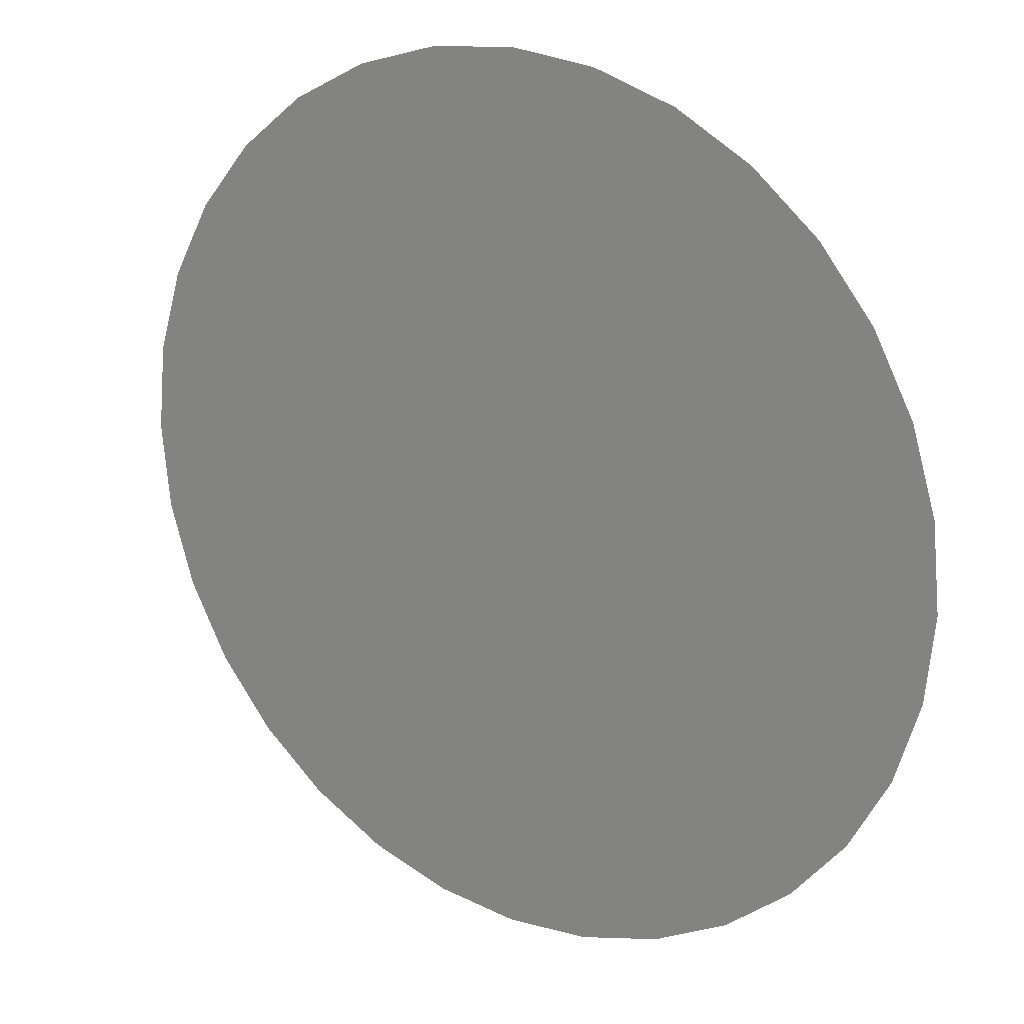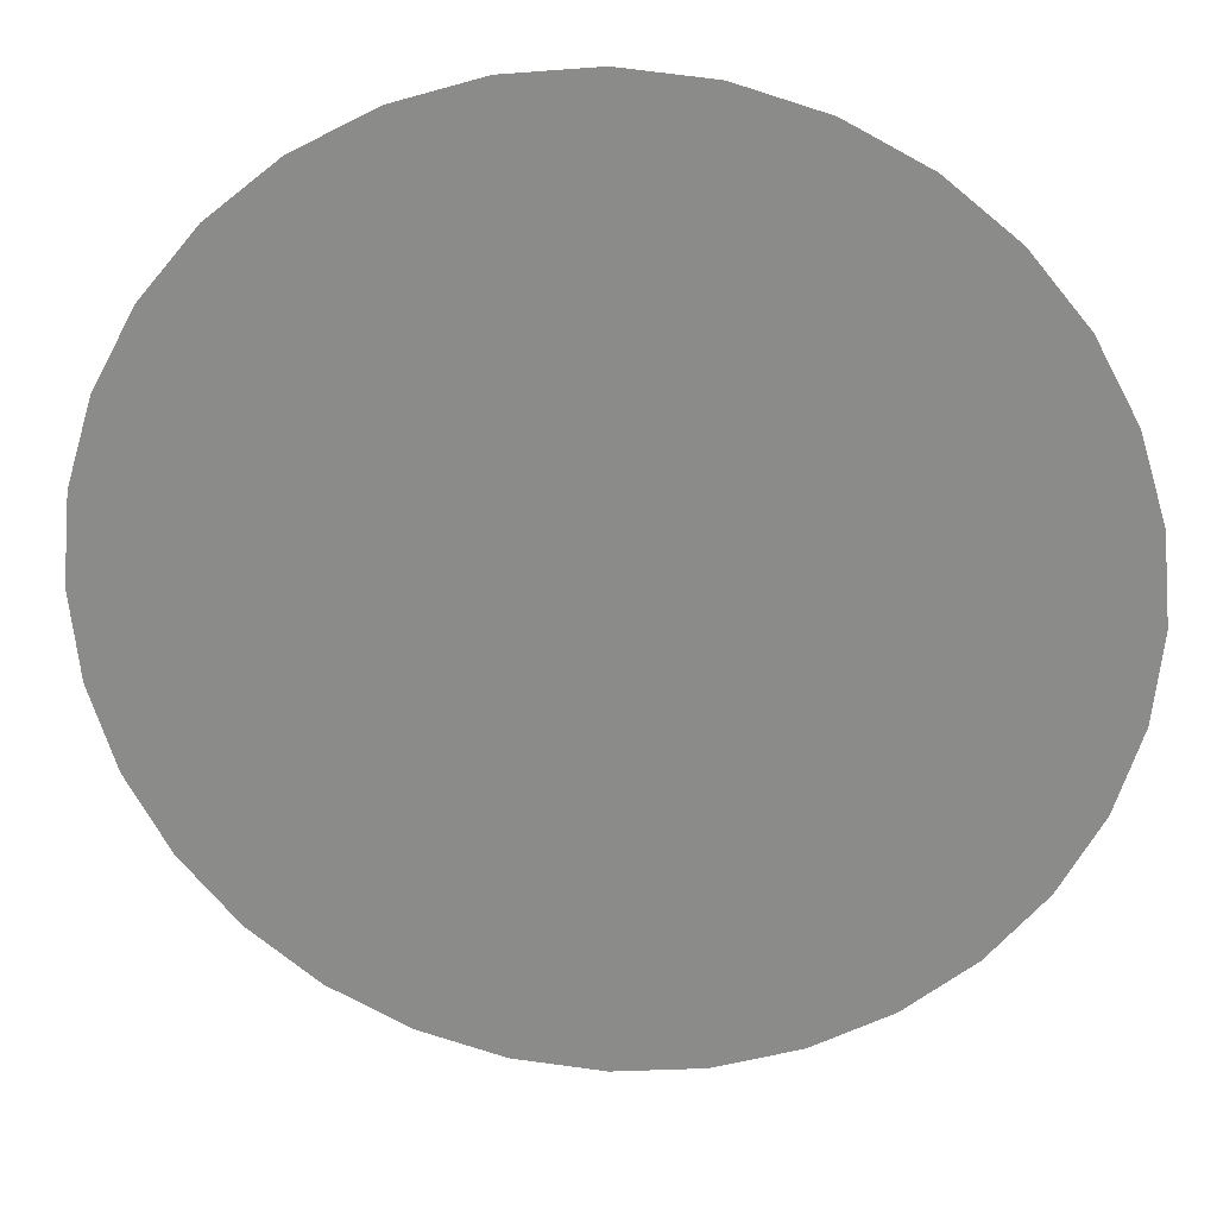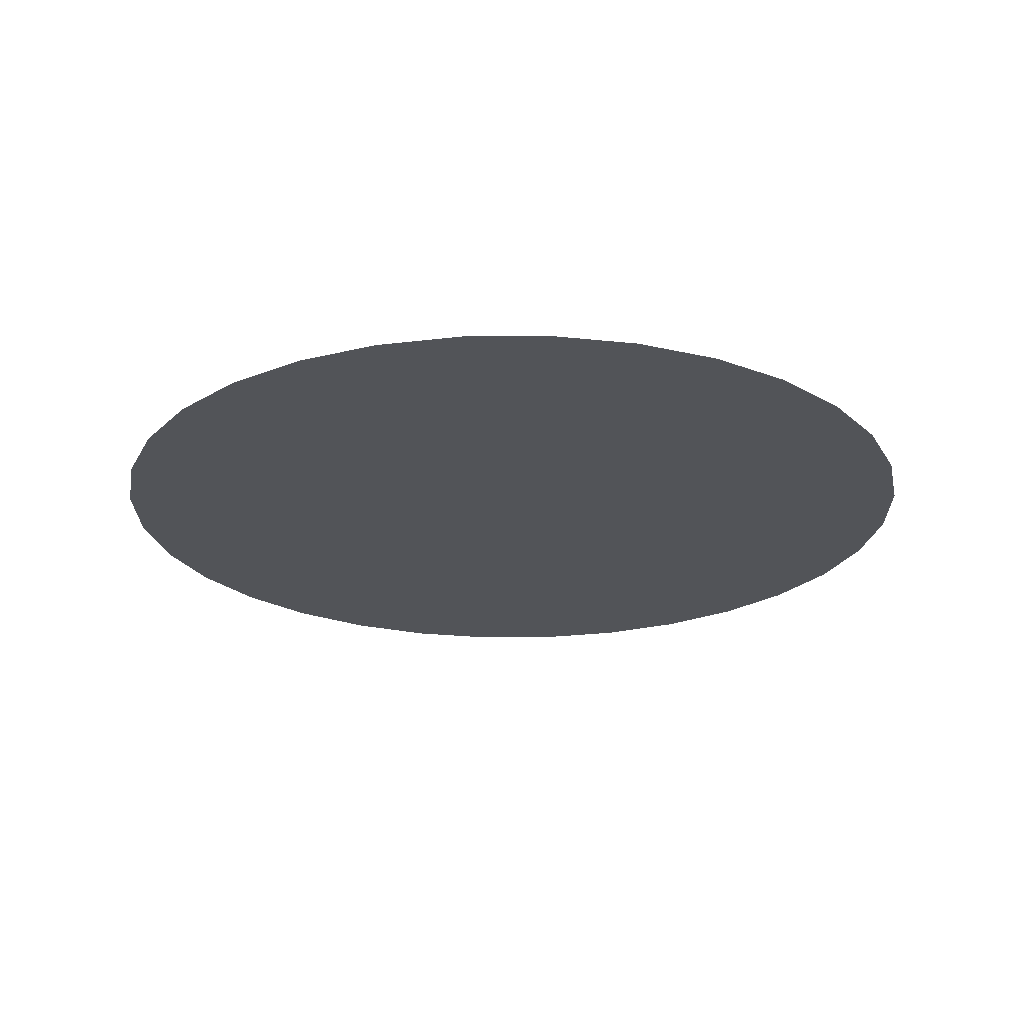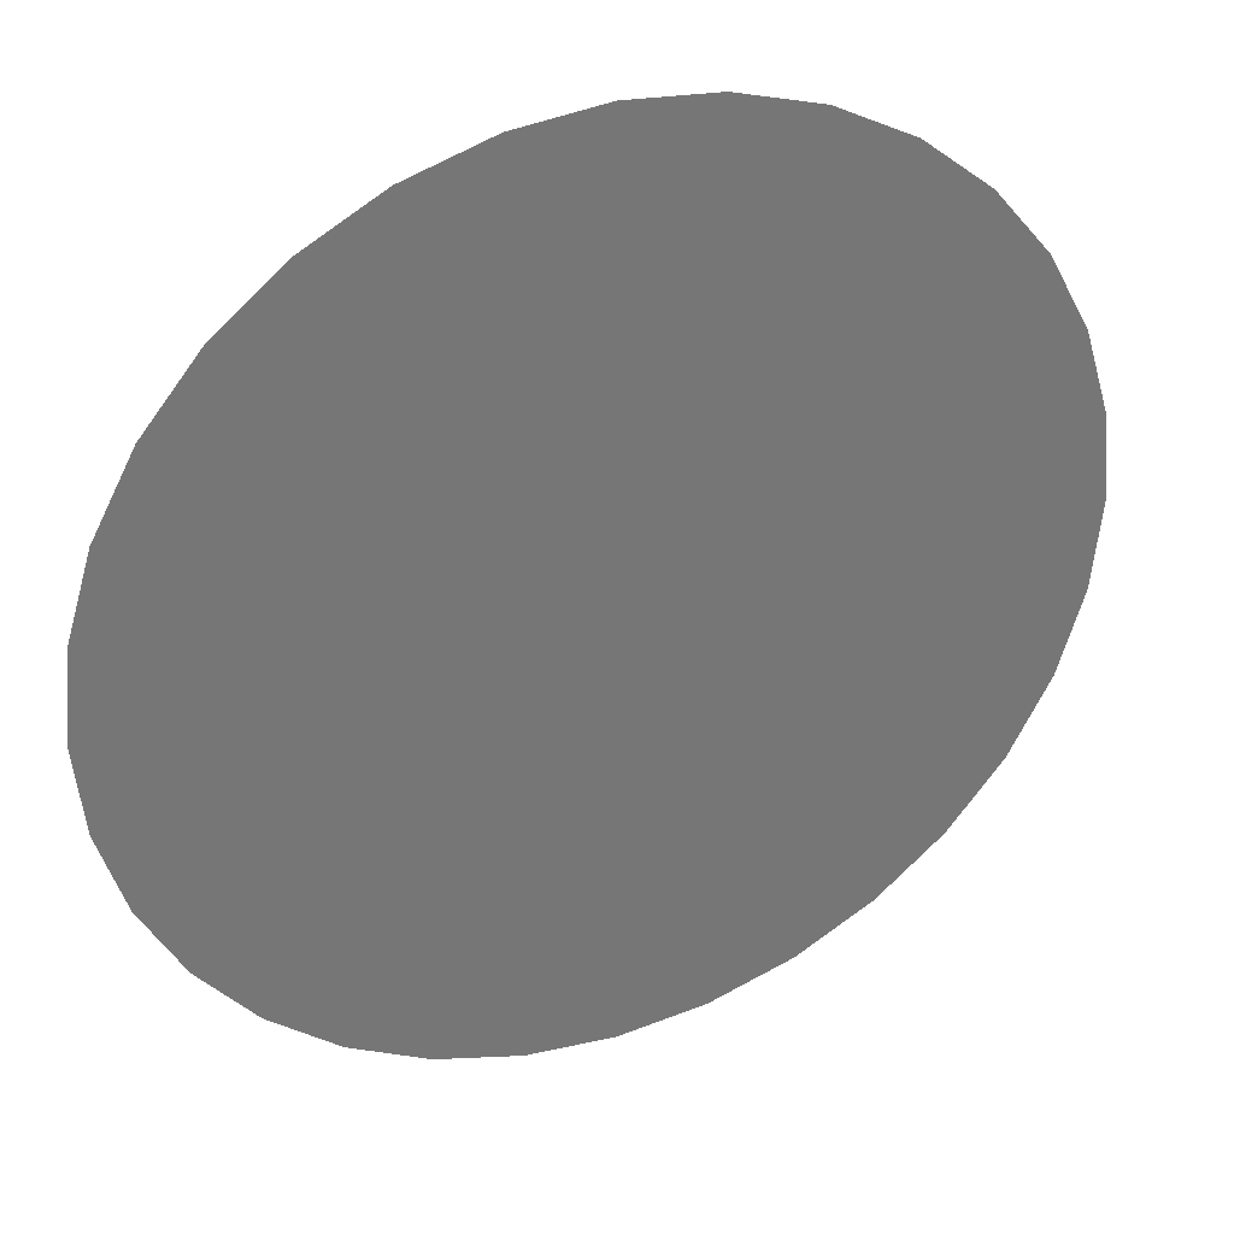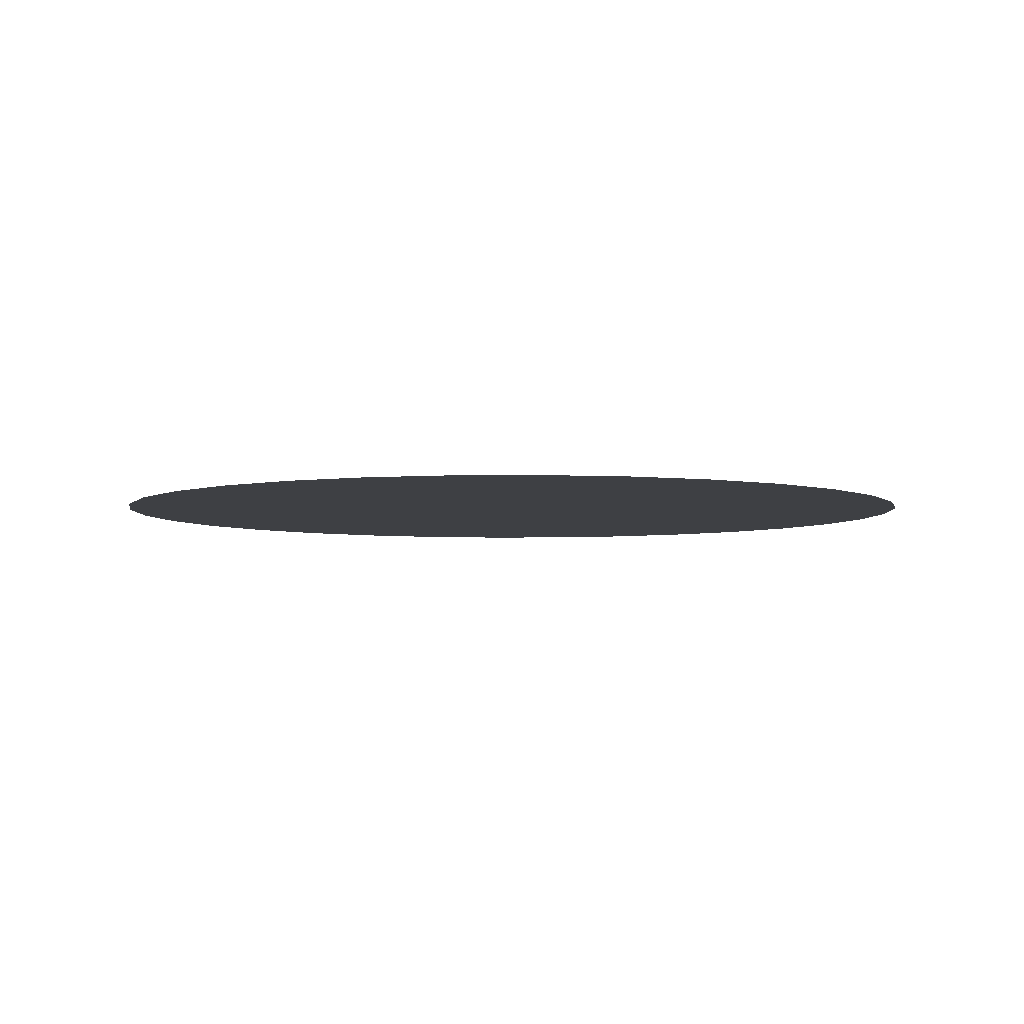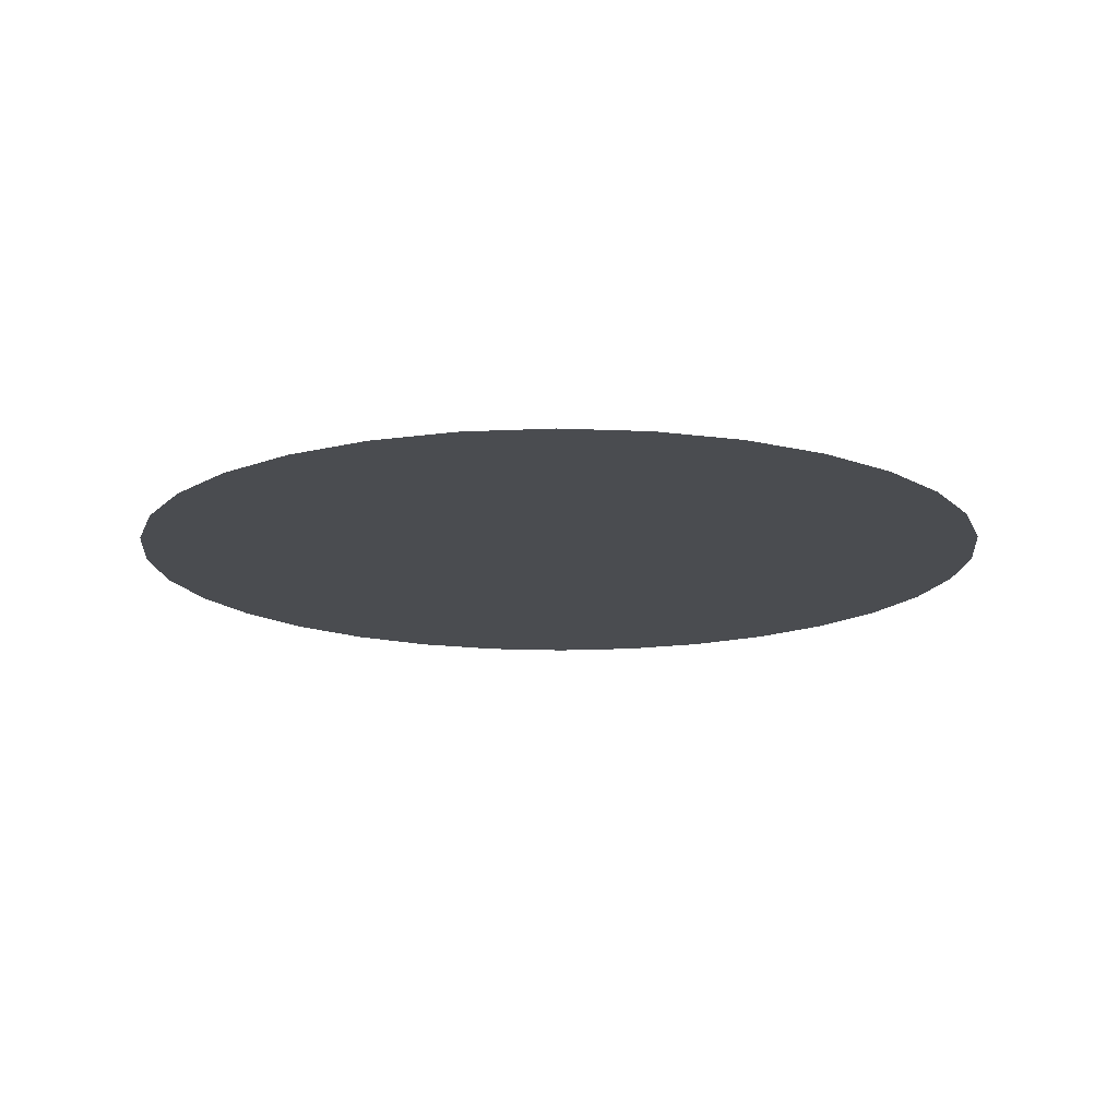
<metadata>
{"format":"obj","ext":"obj","renderer":"f3d","projection":"perspective","resolution":1024,"background":"white","views":[{"elev":21.1,"azim":34.3,"up":"+Z"},{"elev":25.5,"azim":5.1,"up":"+Z"},{"elev":-22.9,"azim":-151.2,"up":"+Y"},{"elev":34.4,"azim":157.2,"up":"+Z"},{"elev":-4.6,"azim":86.3,"up":"+Y"},{"elev":-15.1,"azim":-168.4,"up":"+Y"}]}
</metadata>
<code>
o Circle
v 0 0 -1
v -0.1951 0 -0.9808
v -0.3827 0 -0.9239
v -0.5556 0 -0.8315
v -0.7071 0 -0.7071
v -0.8315 0 -0.5556
v -0.9239 0 -0.3827
v -0.9808 0 -0.1951
v -1 0 -0
v -0.9808 0 0.1951
v -0.9239 0 0.3827
v -0.8315 0 0.5556
v -0.7071 0 0.7071
v -0.5556 0 0.8315
v -0.3827 0 0.9239
v -0.1951 0 0.9808
v 0 0 1
v 0.1951 0 0.9808
v 0.3827 0 0.9239
v 0.5556 0 0.8315
v 0.7071 0 0.7071
v 0.8315 0 0.5556
v 0.9239 0 0.3827
v 0.9808 0 0.1951
v 1 0 -1e-06
v 0.9808 0 -0.1951
v 0.9239 0 -0.3827
v 0.8315 0 -0.5556
v 0.7071 0 -0.7071
v 0.5556 0 -0.8315
v 0.3827 0 -0.9239
v 0.1951 0 -0.9808
f 17 25 1
f 1 2 3
f 3 4 5
f 5 6 7
f 7 8 9
f 9 10 11
f 11 12 13
f 13 14 15
f 15 16 17
f 17 18 19
f 19 20 21
f 21 22 23
f 23 24 25
f 25 26 27
f 27 28 29
f 29 30 31
f 31 32 1
f 1 3 5
f 5 7 9
f 9 11 13
f 13 15 17
f 17 19 21
f 21 23 25
f 25 27 29
f 29 31 1
f 1 5 9
f 9 13 17
f 17 21 25
f 25 29 1
f 1 9 17

</code>
